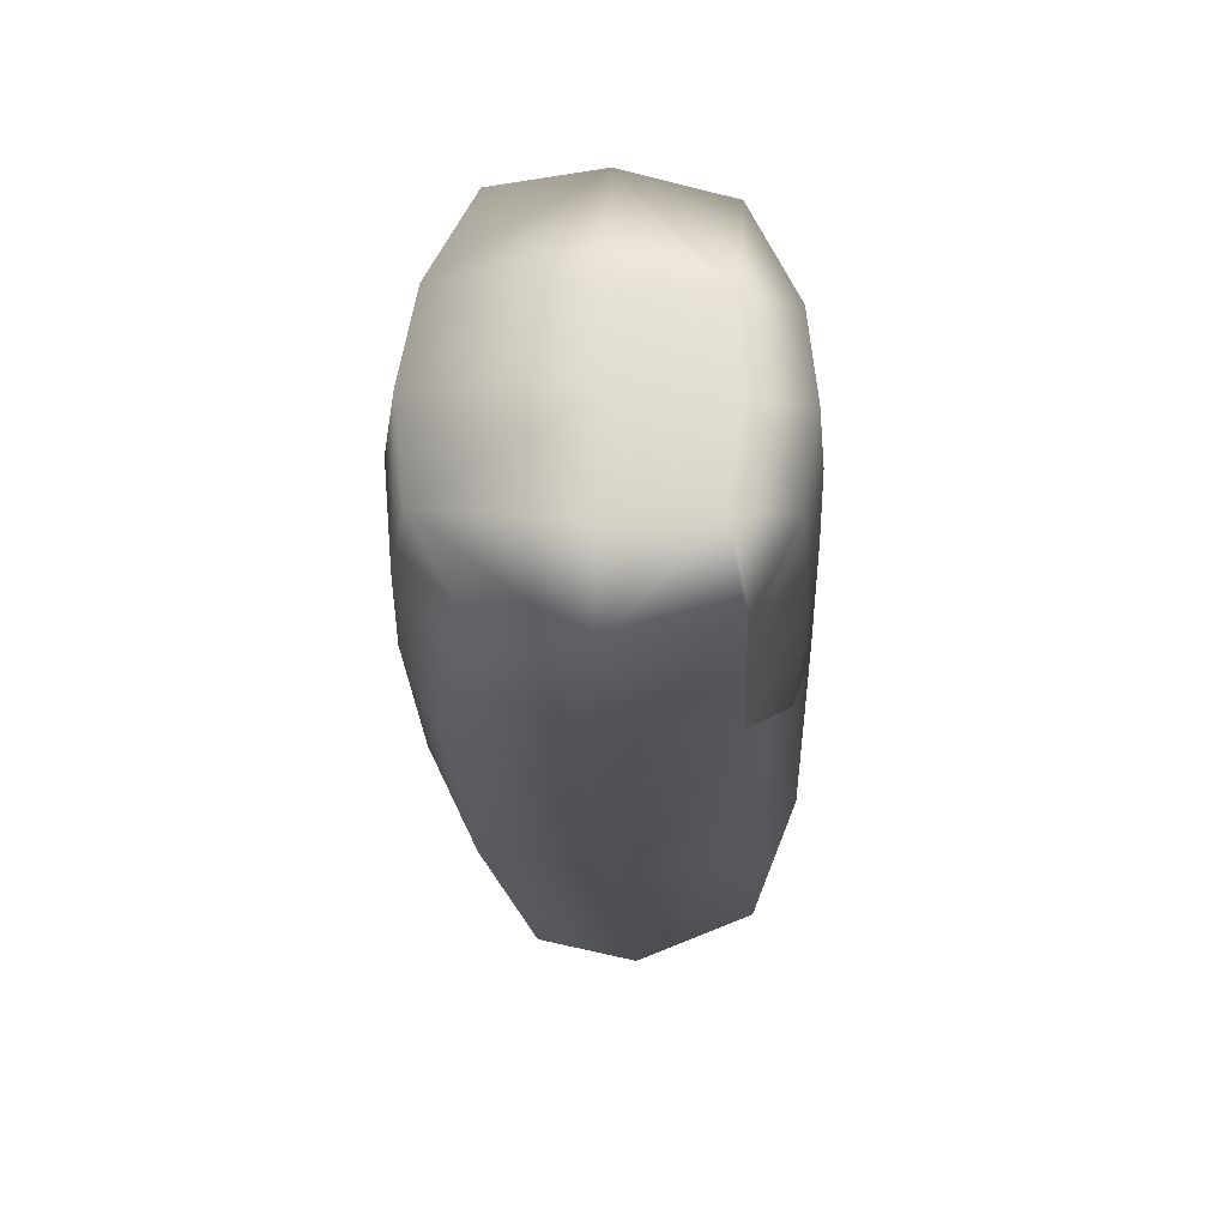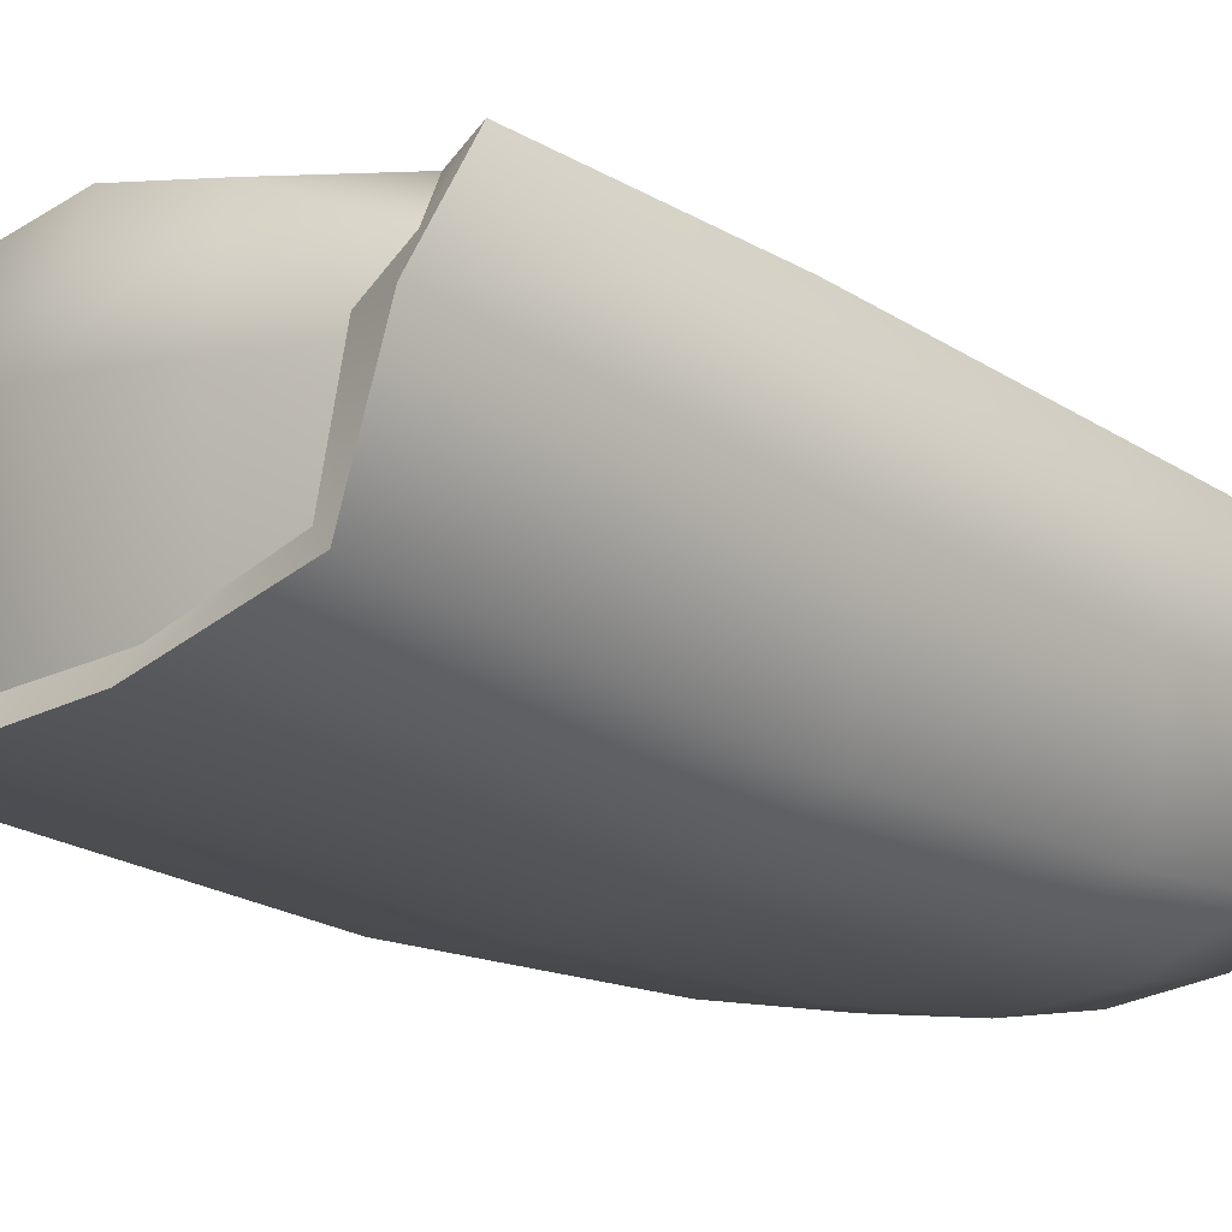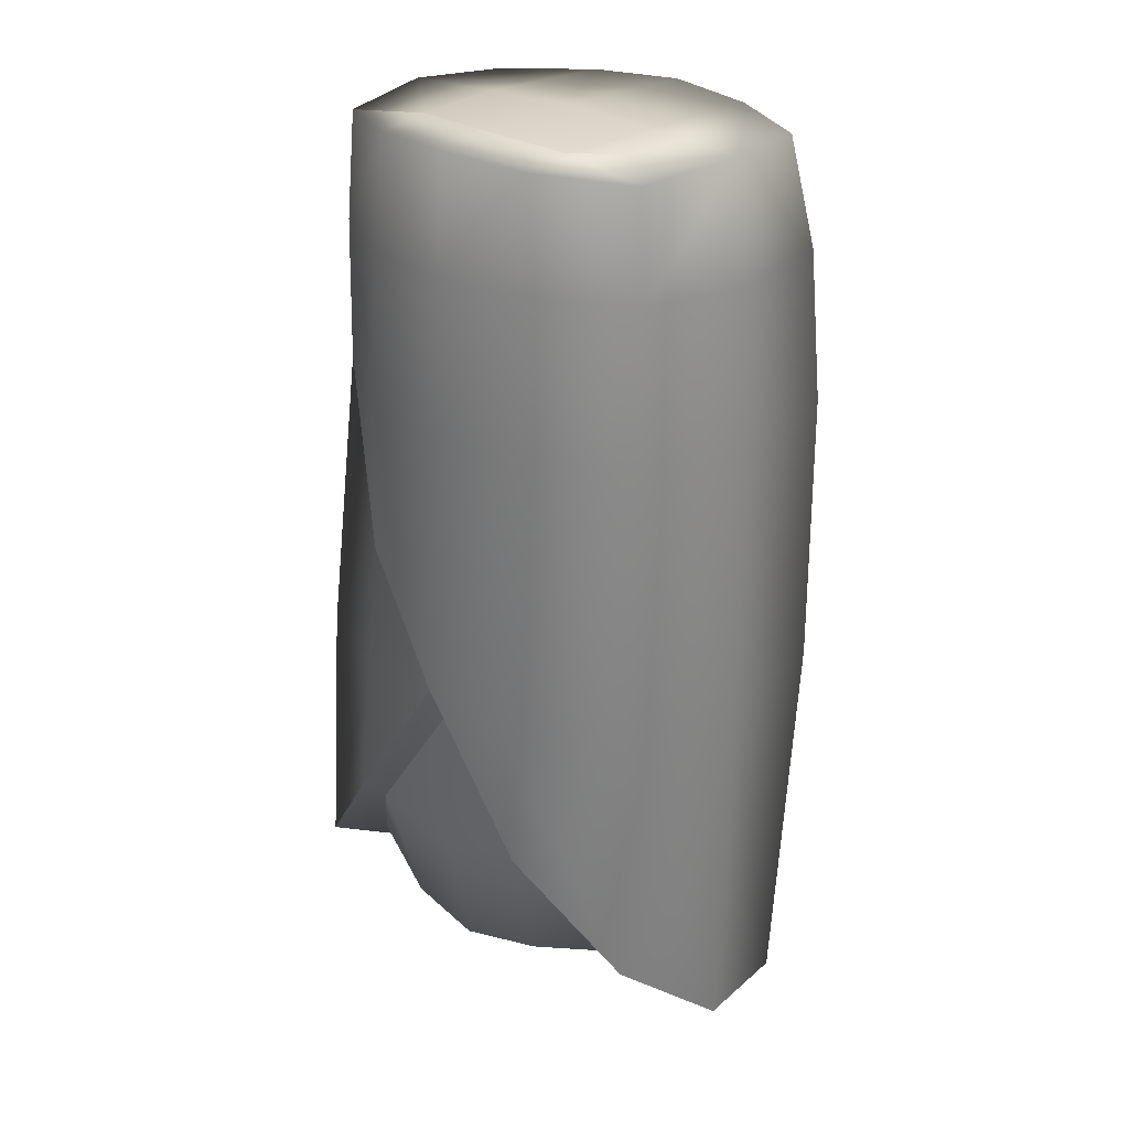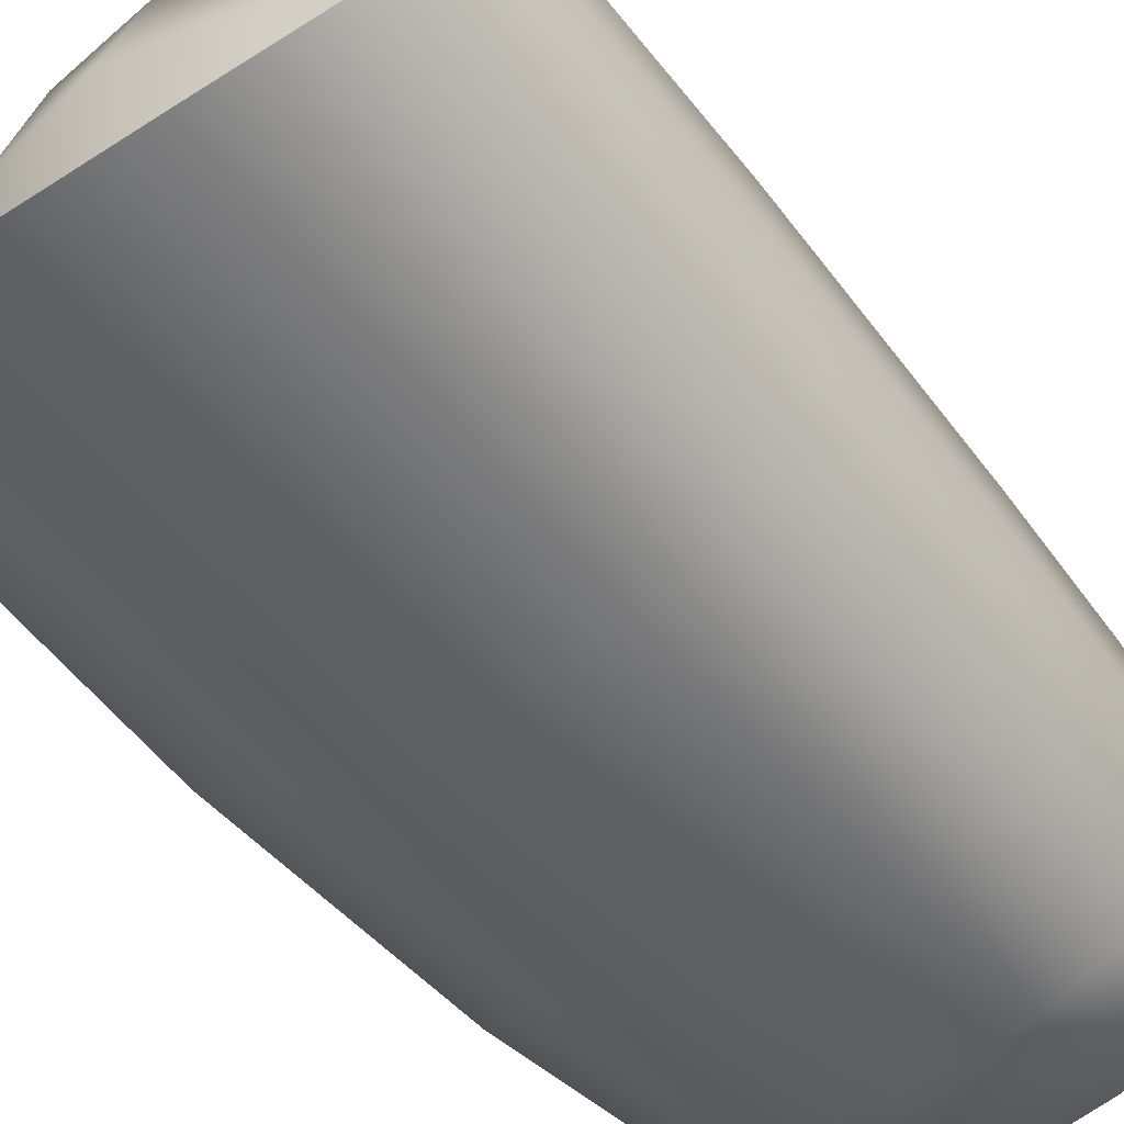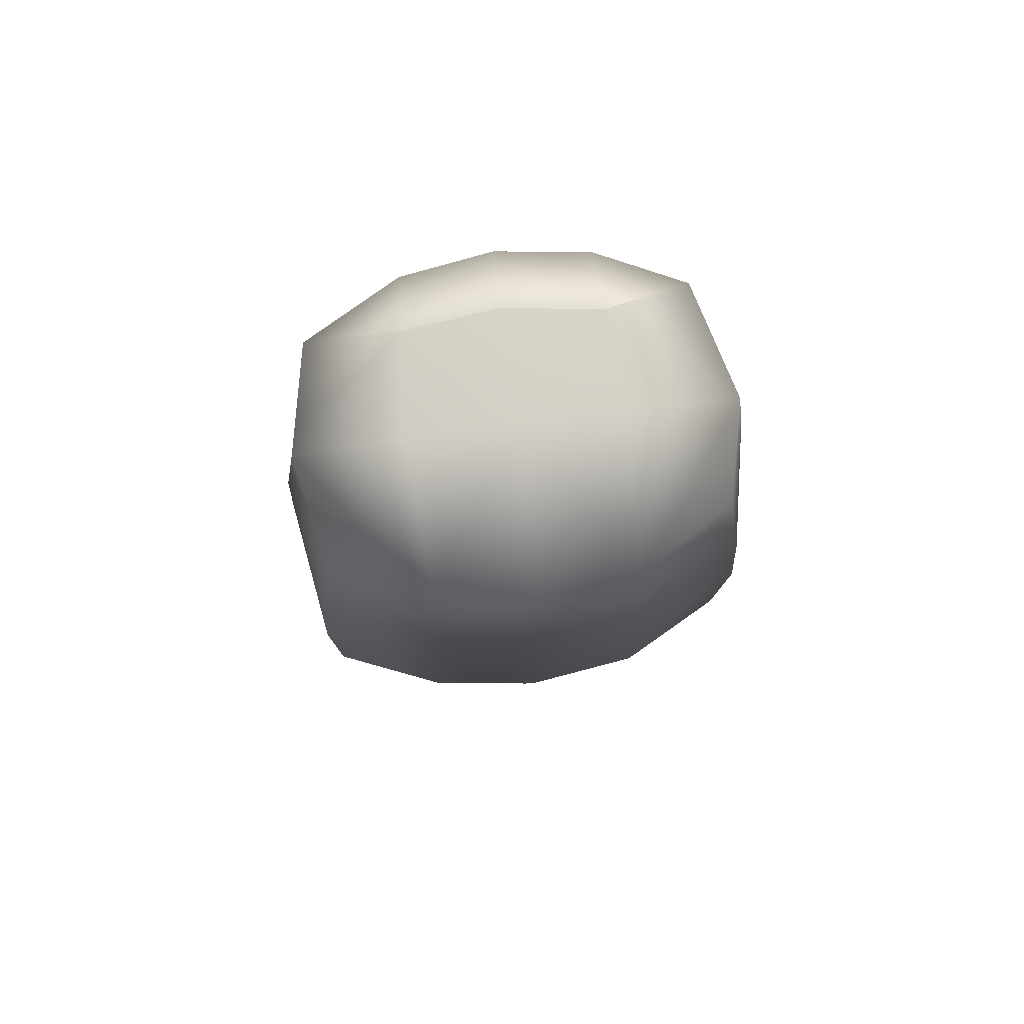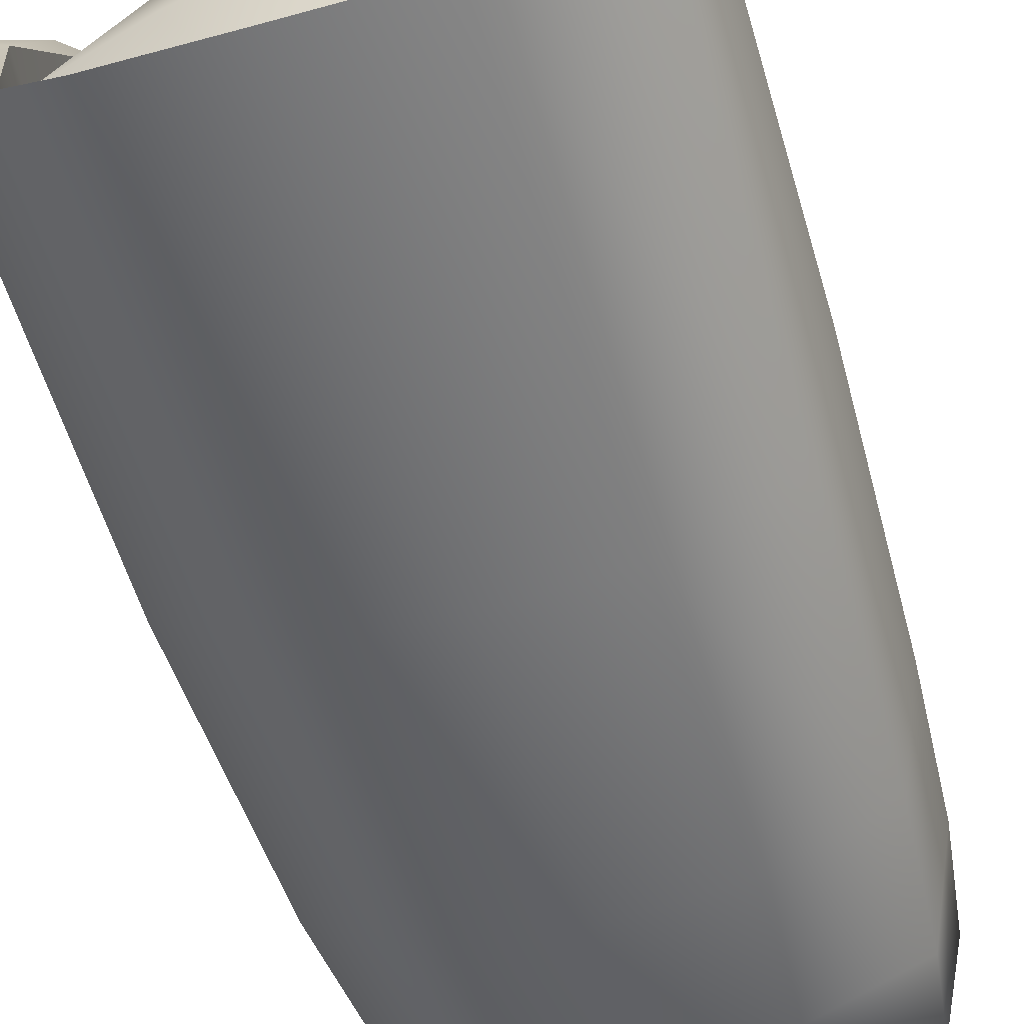
<metadata>
{"format":"obj","ext":"obj","renderer":"f3d","projection":"perspective","resolution":1024,"background":"white","views":[{"elev":69.3,"azim":92.0,"up":"+Z"},{"elev":-13.5,"azim":-139.3,"up":"+Y"},{"elev":27.0,"azim":-137.3,"up":"+Z"},{"elev":-45.6,"azim":-143.2,"up":"+Y"},{"elev":79.6,"azim":-7.4,"up":"+Z"},{"elev":-51.2,"azim":-163.1,"up":"+Y"}]}
</metadata>
<code>
g Burrito3
v 15.28 -4.581 -30.36
v 16 2.977 -30.83
v 7.969 3.212 -33.17
v 8.049 -8.689 -31.67
v 7.074 11.46 -31
v 14.61 8.559 -29.08
v 0.1392 -9.777 -31.88
v 0.1268 3.331 -34.79
v -7.713 3.212 -33.17
v -7.718 -8.689 -31.67
v -6.729 11.38 -30.35
v 0.1271 12.36 -31.65
v -15.12 -5.283 -30.36
v -15.71 2.977 -30.83
v -15.03 7.846 -28.72
v 7.985 14.38 -19.98
v -7.656 14.34 -19.67
v 0.1257 14.76 -20.7
v 0.1361 14.64 -8.93
v 14.61 9.947 17.64
v 15.09 9.248 29.1
v 7.789 13.22 29.1
v 8.059 13.97 16.43
v 7.429 12.26 38.24
v 14.35 8.967 38.06
v 0.116 15.01 16.42
v 0.1105 14.22 29.1
v -7.555 13.21 29.1
v -7.805 13.95 16.42
v -7.14 12.24 38.06
v 0.1047 13.2 38.42
v -7.367 7.902 38.57
v 0.1039 8.639 38.94
v 0.121 16.14 -5.615
v -8.093 16.06 -6.66
v -8.793 15.92 -18.26
v -17.23 12.1 -27.41
v -16.9 11.13 -6.591
v -19.98 3.07 -35.01
v -19.63 1.134 -6.38
v -18.19 -6.709 -36.35
v -17.71 -10.35 -6.121
v -18.75 -0.05175 16.44
v -17.17 -11 16.42
v -16.21 -10.6 28.81
v -17.89 -0.414 28.94
v -16.24 9.408 16.51
v -15.63 8.615 29.1
v -14.97 -8.783 38.04
v -16.55 -0.3612 38.39
v -14.84 8.228 37.68
v -8.256 -13.85 28.81
v -7.627 -12.26 38.41
v 0.1046 -13.36 38.77
v 0.1105 -14.85 28.81
v -8.742 -14.41 16.36
v 0.1159 -15.49 16.26
v -9.019 -14.03 -6.183
v 0.1212 -15.17 -6.248
v -9.493 -10.8 -38.57
v -0.2172 -12.11 -39.25
v 14.35 8.967 38.06
v 16.78 -0.3612 38.39
v 7.656 7.593 38.71
v 8.324 -0.3453 38.82
v 7.889 -12.26 38.41
v 15.07 -8.069 38.04
v 0.103 -0.3281 39.25
v 0.1046 -13.36 38.77
v -7.627 -12.26 38.41
v -8.083 -0.3453 38.82
v -16.55 -0.3612 38.39
v -14.97 -8.783 38.04
v -7.367 7.902 38.57
v 0.1039 8.639 38.94
v 16.78 -0.3612 38.39
v 15.09 9.248 29.1
v 17.96 -0.414 28.94
v 15.07 -8.069 38.04
v 16.16 -9.934 28.81
v 8.443 -13.85 28.81
v 7.889 -12.26 38.41
v 8.938 -14.41 16.36
v 17.12 -10.31 16.41
v 18.75 -0.05051 16.37
v 14.61 9.947 17.64
v 9.225 -14.03 -6.183
v 17.66 -9.596 -6.121
v 9.123 -10.8 -38.57
v 17.63 -5.865 -36.35
v 19.71 1.134 -6.417
v 16.26 11.79 -6.65
v 8.253 14.07 3.699
v 8.361 15.13 -6.645
v 16.68 12.95 -28.02
v 9.104 15.97 -18.63
v 19.58 3.07 -35.01
v 0.121 16.14 -5.615
v 0.1159 -15.49 16.26
v 0.1105 -14.85 28.81
v 0.1046 -13.36 38.77
v 0.1212 -15.17 -6.248
v -0.2172 -12.11 -39.25
v 7.656 7.593 38.71
v 17.63 -5.865 -36.35
v 15.12 -4.411 -34.75
v 7.79 -8.595 -36.07
v 9.123 -10.8 -38.57
v 19.58 3.07 -35.01
v 15.77 3.17 -33.5
v 16.68 12.95 -28.02
v 14.61 8.559 -29.08
v -0.2276 -9.69 -37.01
v -0.2172 -12.11 -39.25
v -8.189 -8.595 -36.07
v -9.493 -10.8 -38.57
v -15.69 -5.127 -34.75
v -18.19 -6.709 -36.35
v -16.21 3.17 -33.5
v -19.98 3.07 -35.01
v -15.03 7.846 -28.72
v -17.23 12.1 -27.41
v 9.104 15.97 -18.63
v 7.985 14.38 -19.98
v 0.121 16.14 -5.615
v 0.1361 14.64 -8.93
v -7.656 14.34 -19.67
v -8.793 15.92 -18.26
v 0.1361 14.64 -8.93
v 0.121 16.14 -5.615
v 8.253 14.07 3.699
v -7.367 7.902 38.57
v 8.049 -8.689 -31.67
v 7.79 -8.595 -36.07
v 15.12 -4.411 -34.75
v 15.28 -4.581 -30.36
v 15.77 3.17 -33.5
v 16 2.977 -30.83
v 14.61 8.559 -29.08
v 0.1392 -9.777 -31.88
v -0.2276 -9.69 -37.01
v -7.718 -8.689 -31.67
v -8.189 -8.595 -36.07
v -15.12 -5.283 -30.36
v -15.69 -5.127 -34.75
v -15.71 2.977 -30.83
v -16.21 3.17 -33.5
v -15.03 7.846 -28.72
g Burrito3_0
f 3 2 1
f 4 3 1
f 3 5 2
f 5 6 2
f 4 7 3
f 7 8 3
f 3 8 5
f 9 8 7
f 10 9 7
f 9 11 8
f 11 12 8
f 8 12 5
f 10 13 9
f 13 14 9
f 9 14 11
f 14 15 11
f 5 16 6
f 17 11 15
f 11 17 12
f 5 12 18
f 16 5 18
f 17 18 12
f 16 18 19
f 17 19 18
f 22 21 20
f 23 22 20
f 22 24 21
f 24 25 21
f 23 26 22
f 26 27 22
f 22 27 24
f 28 27 26
f 29 28 26
f 28 30 27
f 30 31 27
f 27 31 24
f 30 32 31
f 32 33 31
f 24 31 33
f 29 26 34
f 34 26 23
f 35 29 34
f 36 35 34
f 36 37 35
f 37 38 35
f 35 38 29
f 38 37 39
f 40 38 39
f 40 39 41
f 42 40 41
f 43 40 42
f 44 43 42
f 44 45 43
f 45 46 43
f 43 46 47
f 47 38 40
f 43 47 40
f 46 48 47
f 45 49 46
f 49 50 46
f 46 50 48
f 50 51 48
f 38 47 29
f 47 48 28
f 29 47 28
f 48 51 30
f 28 48 30
f 32 30 51
f 49 45 52
f 53 49 52
f 53 52 54
f 52 55 54
f 52 56 55
f 52 45 56
f 56 57 55
f 56 58 57
f 58 59 57
f 58 60 59
f 60 61 59
f 56 44 58
f 45 44 56
f 44 42 58
f 58 42 60
f 42 41 60
f 64 63 62
f 64 65 63
f 65 66 63
f 66 67 63
f 65 68 66
f 68 69 66
f 70 69 68
f 71 70 68
f 71 72 70
f 72 73 70
f 74 72 71
f 71 68 75
f 74 71 75
f 75 68 65
f 64 75 65
f 77 62 76
f 78 77 76
f 78 76 79
f 80 78 79
f 81 80 79
f 82 81 79
f 81 83 80
f 83 84 80
f 85 78 80
f 84 85 80
f 86 77 78
f 85 86 78
f 83 87 84
f 87 88 84
f 84 88 85
f 87 89 88
f 89 90 88
f 85 91 86
f 88 91 85
f 88 90 91
f 91 92 86
f 93 86 92
f 94 93 92
f 94 92 95
f 96 94 95
f 90 97 91
f 97 95 92
f 91 97 92
f 96 98 94
f 93 94 98
f 83 99 87
f 100 99 83
f 81 100 83
f 101 100 81
f 82 101 81
f 99 102 87
f 87 102 89
f 102 103 89
f 104 24 33
f 24 104 25
f 107 106 105
f 108 107 105
f 105 106 109
f 106 110 109
f 109 110 111
f 110 112 111
f 113 107 108
f 114 113 108
f 115 113 114
f 116 115 114
f 117 115 116
f 118 117 116
f 119 117 118
f 120 119 118
f 121 119 120
f 122 121 120
f 111 112 123
f 112 124 123
f 123 124 125
f 124 126 125
f 127 121 122
f 128 127 122
f 129 127 128
f 130 129 128
f 131 34 23
f 131 23 20
f 132 51 72
f 135 134 133
f 136 135 133
f 137 135 136
f 138 137 136
f 139 137 138
f 133 134 140
f 134 141 140
f 140 141 142
f 141 143 142
f 142 143 144
f 143 145 144
f 144 145 146
f 145 147 146
f 146 147 148

</code>
